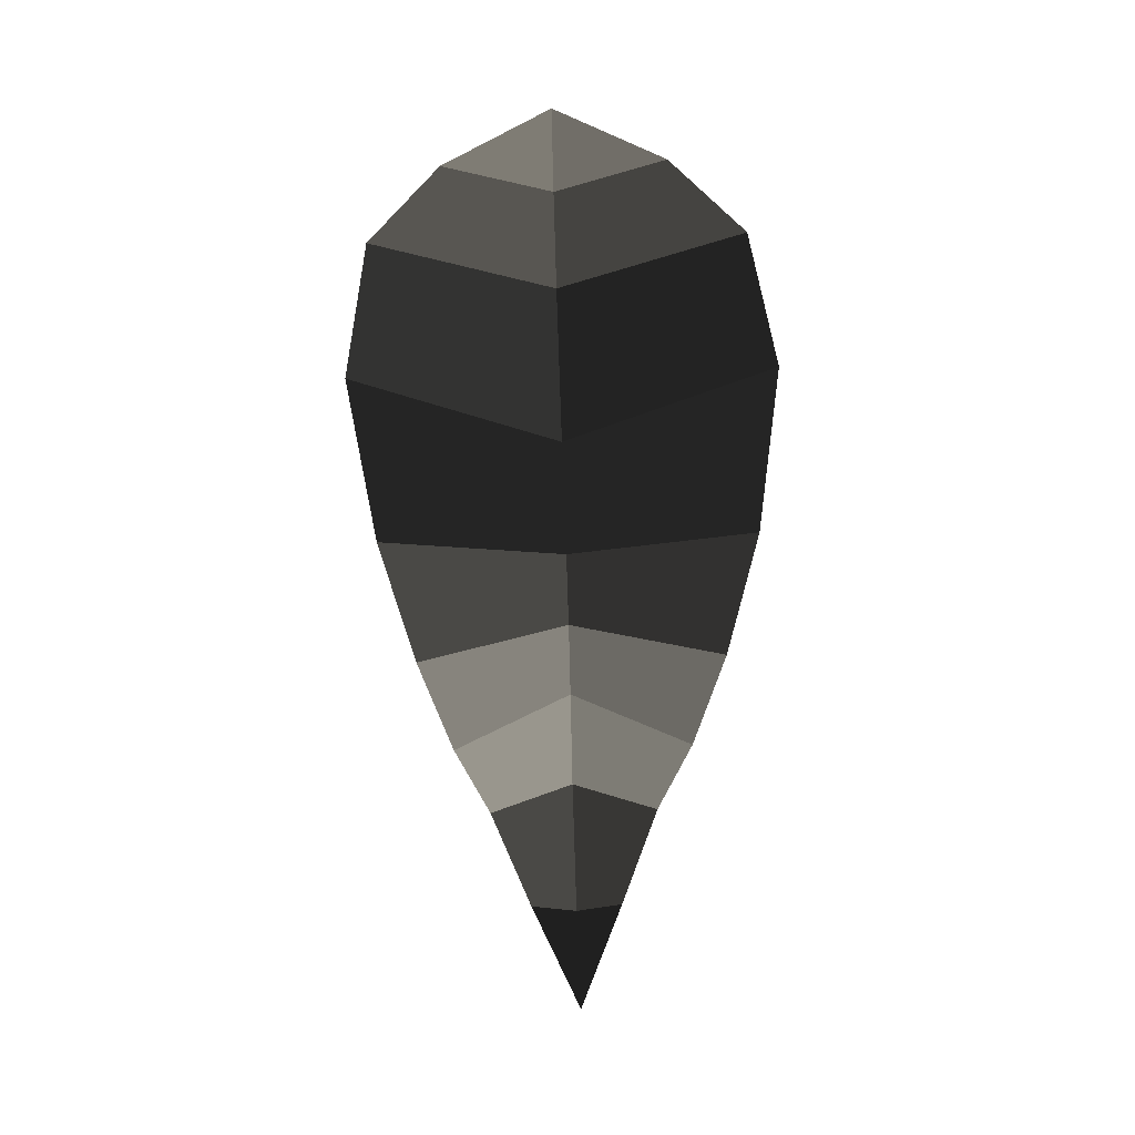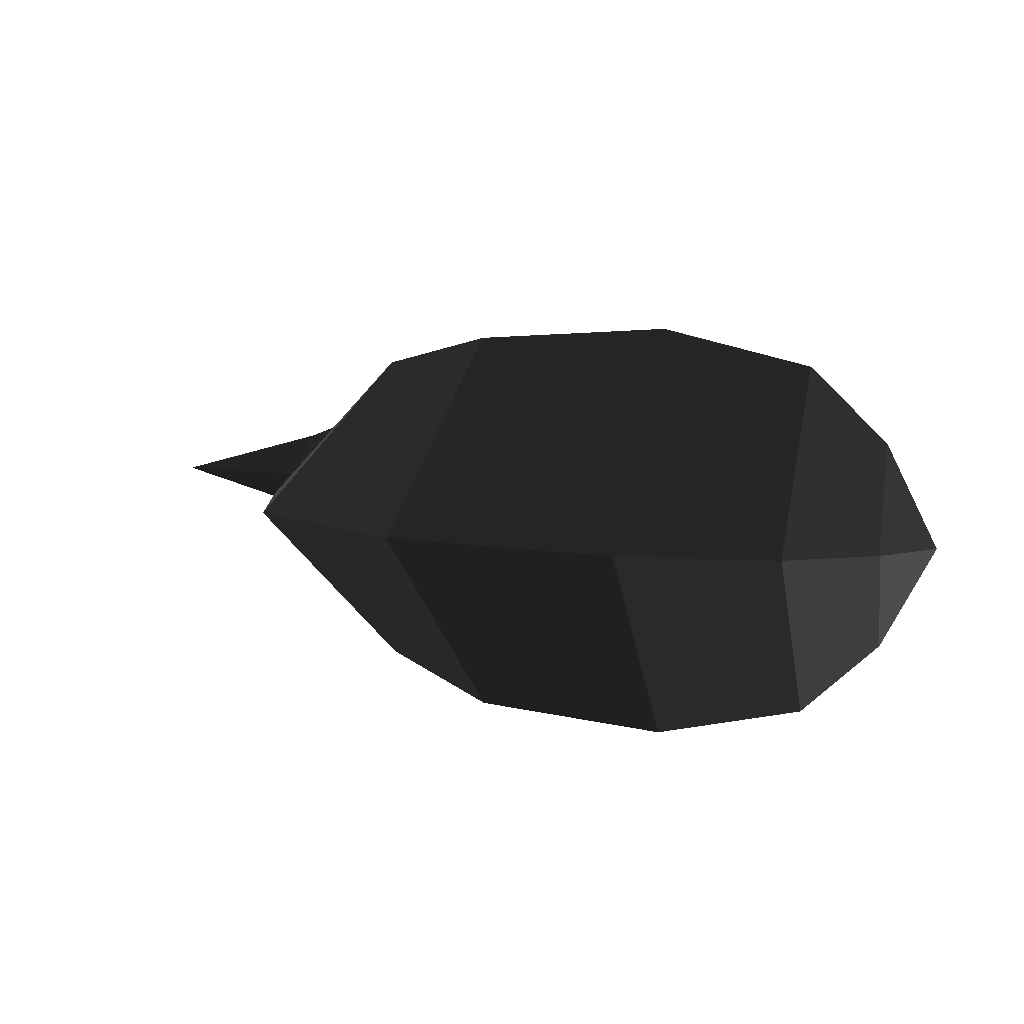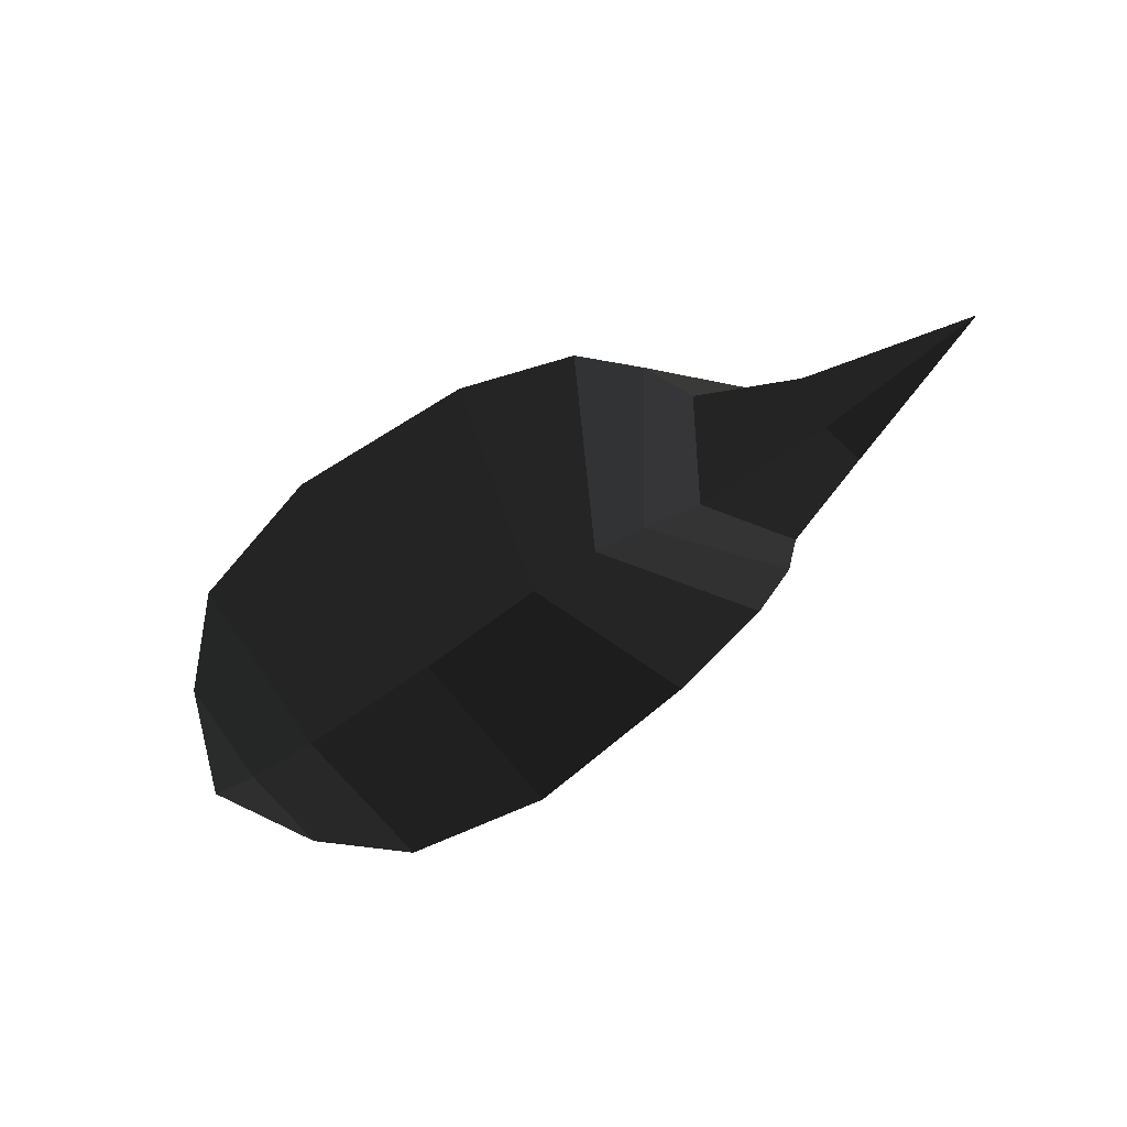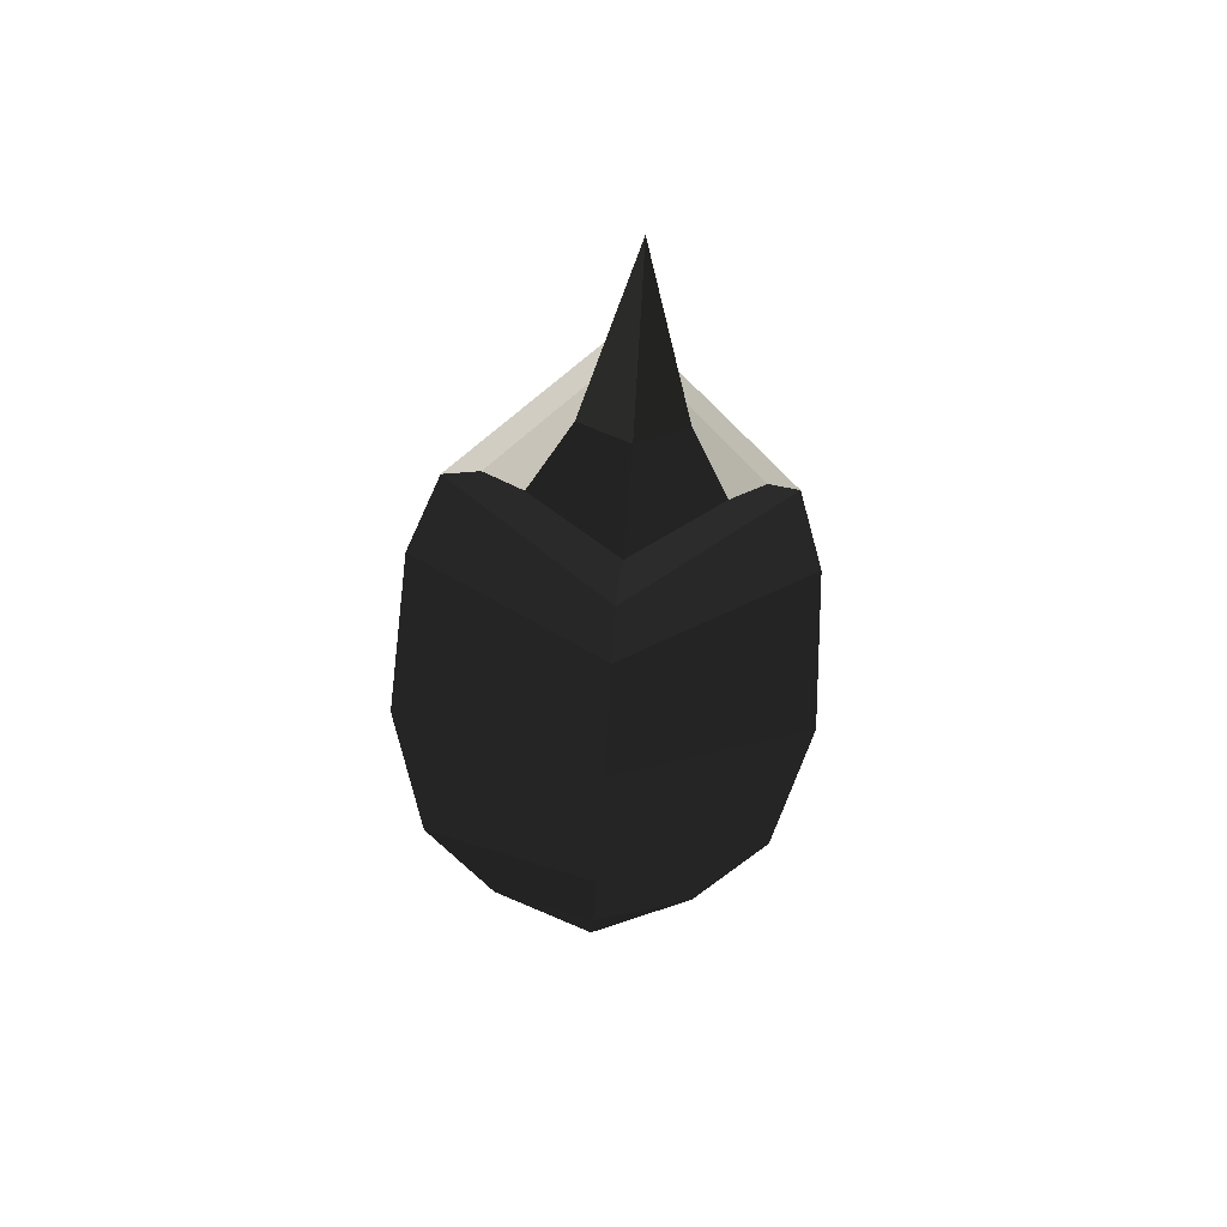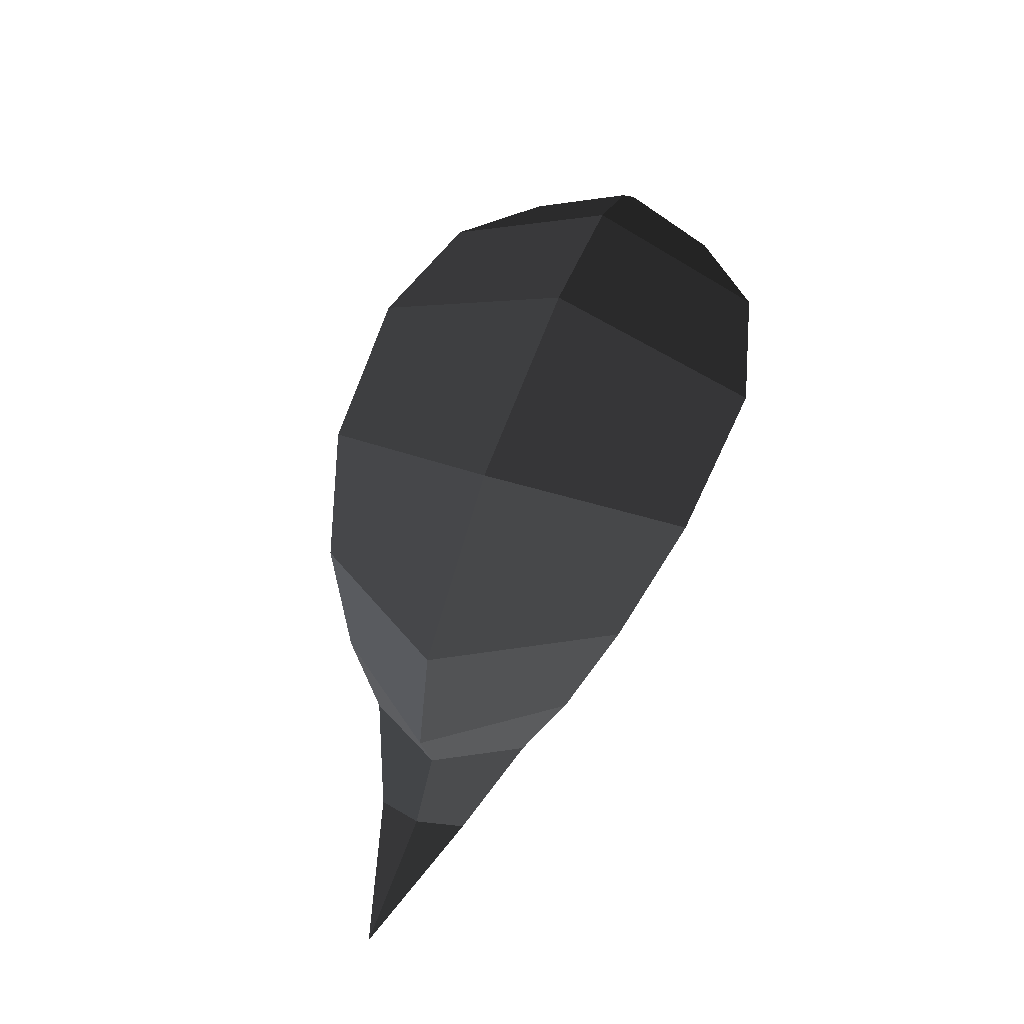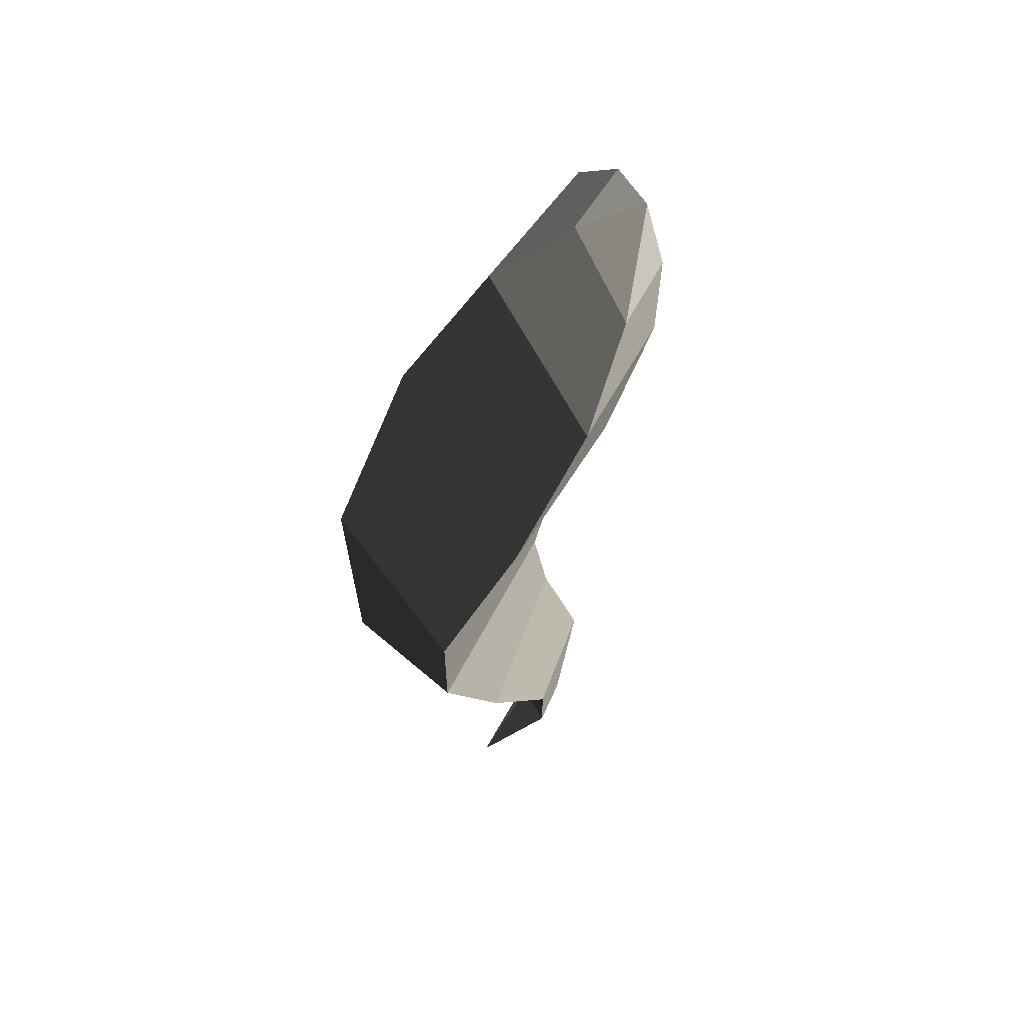
<metadata>
{"format":"obj","ext":"obj","renderer":"f3d","projection":"perspective","resolution":1024,"background":"white","views":[{"elev":-54.8,"azim":-88.2,"up":"+Y"},{"elev":11.2,"azim":-164.1,"up":"+Z"},{"elev":-76.5,"azim":35.9,"up":"+Y"},{"elev":-55.4,"azim":87.0,"up":"+Y"},{"elev":52.5,"azim":108.9,"up":"+Y"},{"elev":-38.9,"azim":-113.6,"up":"+Z"}]}
</metadata>
<code>
v 1.512 -0.379 0
v 1.236 -0.4181 0
v 1.25 -0.3903 -0.076
v 1.25 -0.3903 -0.076
v 1.278 -0.3675 0
v 1.278 -0.3675 0
v 1.25 -0.3903 0.076
v 1.25 -0.3903 0.076
v 1.236 -0.4181 0
v 1.236 -0.4181 0
v 1.014 -0.3535 0
v 1.1 -0.3234 0.1386
v 1.193 -0.2922 0
v 1.278 -0.3675 0
v 1.1 -0.3234 -0.1386
v 1.25 -0.3903 -0.076
v 1.014 -0.3535 0
v 1.236 -0.4181 0
v 1.059 -0.2087 -0.2022
v 0.913 -0.2472 0
v 1.059 -0.2087 0.2022
v 1.1 -0.3234 0.1386
v 1.238 -0.1598 0
v 1.193 -0.2922 0
v 1.059 -0.2087 -0.2022
v 1.1 -0.3234 -0.1386
v 1.185 0.0204 0
v 0.9709 -0.0768 -0.2672
v 1.059 -0.2087 0.2022
v 0.9709 -0.0768 0.2672
v 0.913 -0.2472 0
v 0.8197 -0.182 0
v 1.059 -0.2087 -0.2022
v 0.9709 -0.0768 -0.2672
v 0.7751 0.0072 -0.3254
v 0.6964 -0.1566 0
v 0.7751 0.0072 0.3254
v 0.9709 -0.0768 0.2672
v 0.8986 0.1669 0
v 1.185 0.0204 0
v 0.7751 0.0072 -0.3254
v 0.9709 -0.0768 -0.2672
v 0.4999 0.2005 0
v 0.4576 0.0136 -0.3502
v 0.7751 0.0072 0.3254
v 0.4576 0.0136 0.3502
v 0.6964 -0.1566 0
v 0.4795 -0.1629 0
v 0.7751 0.0072 -0.3254
v 0.4576 0.0136 -0.3502
v 0.2142 0.0063 -0.2941
v 0.2311 -0.1292 0
v 0.2142 0.0063 0.2941
v 0.4576 0.0136 0.3502
v 0.2326 0.1595 0
v 0.4999 0.2005 0
v 0.2142 0.0063 -0.2941
v 0.4576 0.0136 -0.3502
v 0.0855 0.0803 0
v 0.0866 -0.0004 -0.1714
v -0 0 0
v -0 0 0
v 0.0987 -0.0766 0
v 0.0987 -0.0766 0
v 0.0866 -0.0004 0.1714
v 0.0866 -0.0004 0.1714
v 0.0855 0.0803 0
v 0.0855 0.0803 0
v 0.2326 0.1595 0
v 0.2142 0.0063 0.2941
v 0.2311 -0.1292 0
v 0.0987 -0.0766 0
v 0.2142 0.0063 -0.2941
v 0.0866 -0.0004 -0.1714
g Group_001
f 1 2 3
f 1 3 5
f 1 5 7
f 1 7 9
f 9 7 12 11
f 12 7 14 13
f 13 14 16 15
f 15 16 18 17
f 15 17 20 19
f 20 17 22 21
f 21 22 24 23
f 23 24 26 25
f 23 25 28 27
f 23 27 30 29
f 29 30 32 31
f 31 32 34 33
f 34 32 36 35
f 36 32 38 37
f 37 38 40 39
f 39 40 42 41
f 39 41 44 43
f 39 43 46 45
f 45 46 48 47
f 47 48 50 49
f 50 48 52 51
f 52 48 54 53
f 53 54 56 55
f 55 56 58 57
f 55 57 60 59
f 59 60 61
f 61 60 63
f 61 63 65
f 61 65 67
f 67 65 70 69
f 70 65 72 71
f 71 72 74 73

</code>
